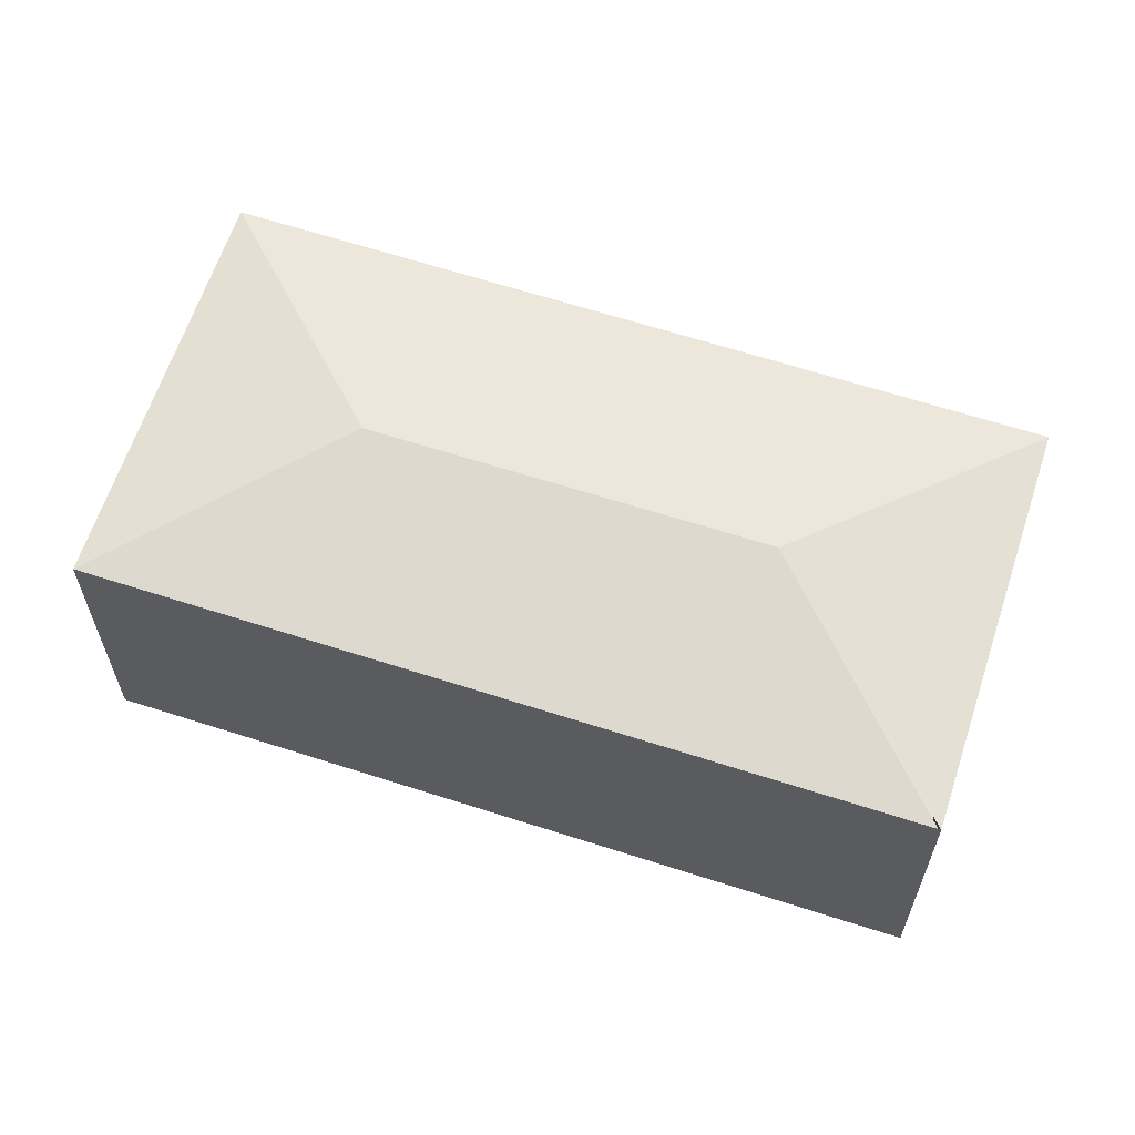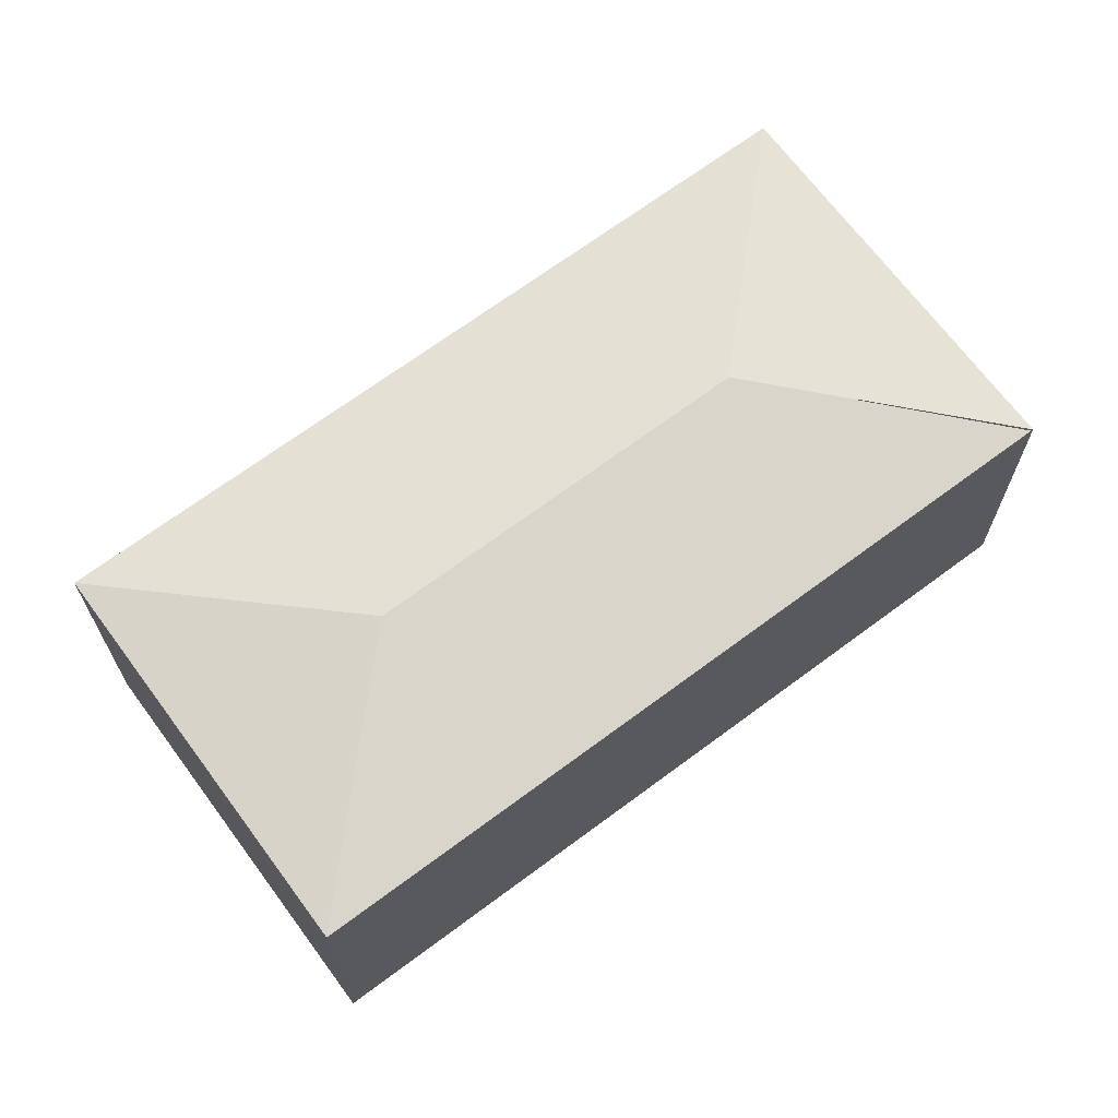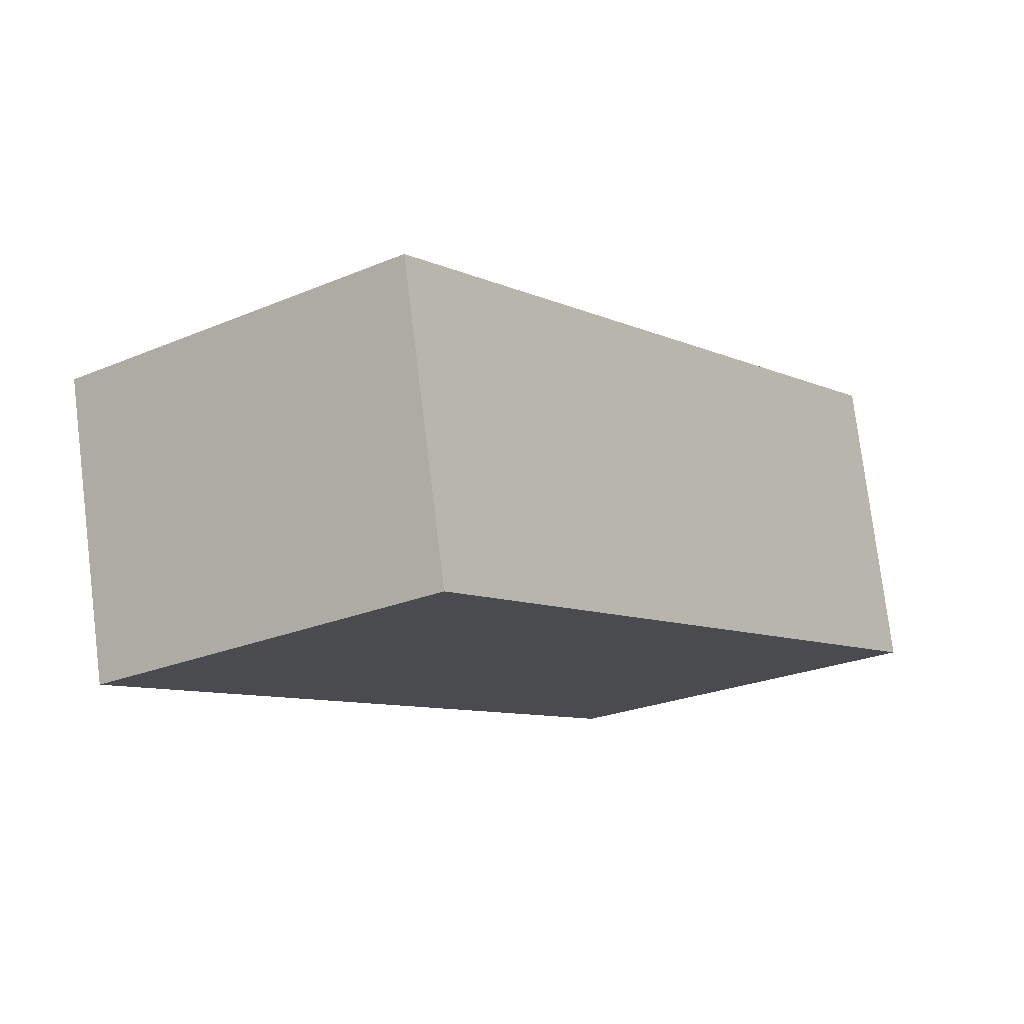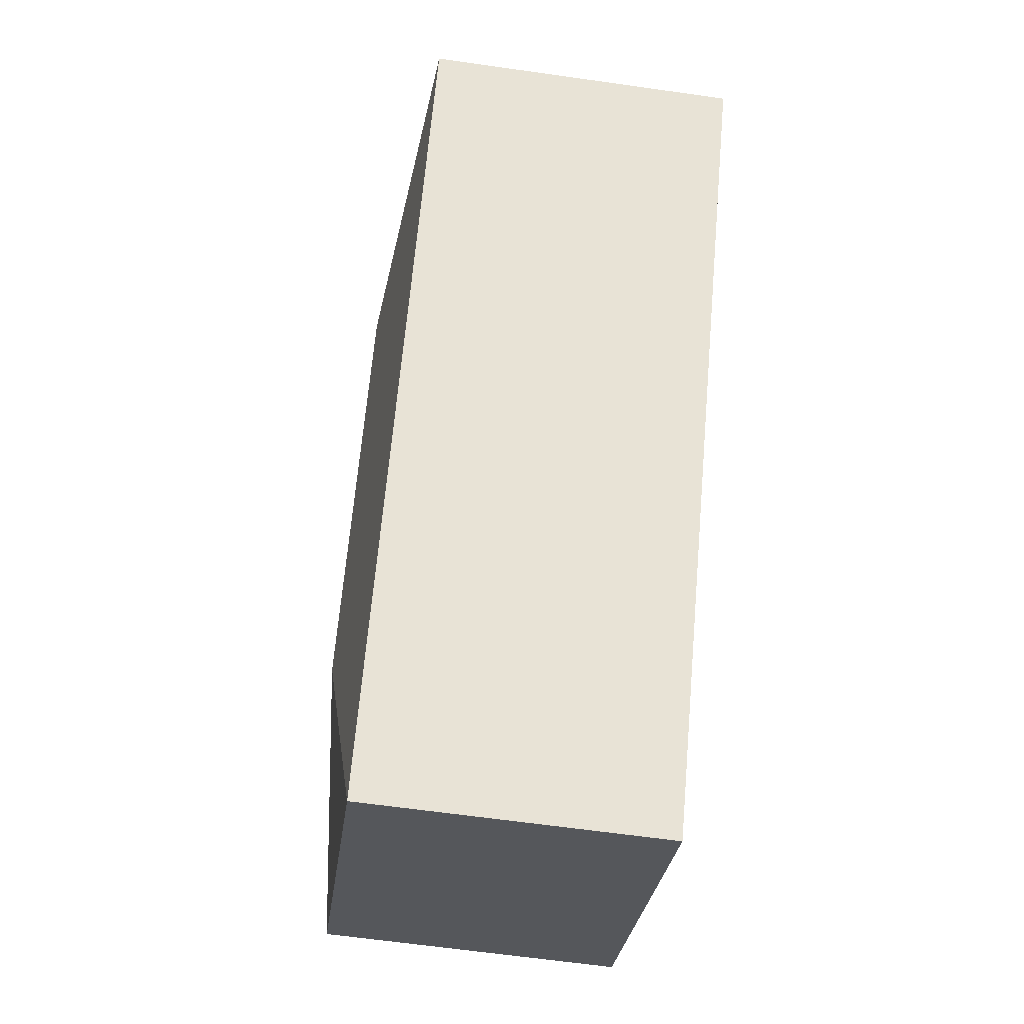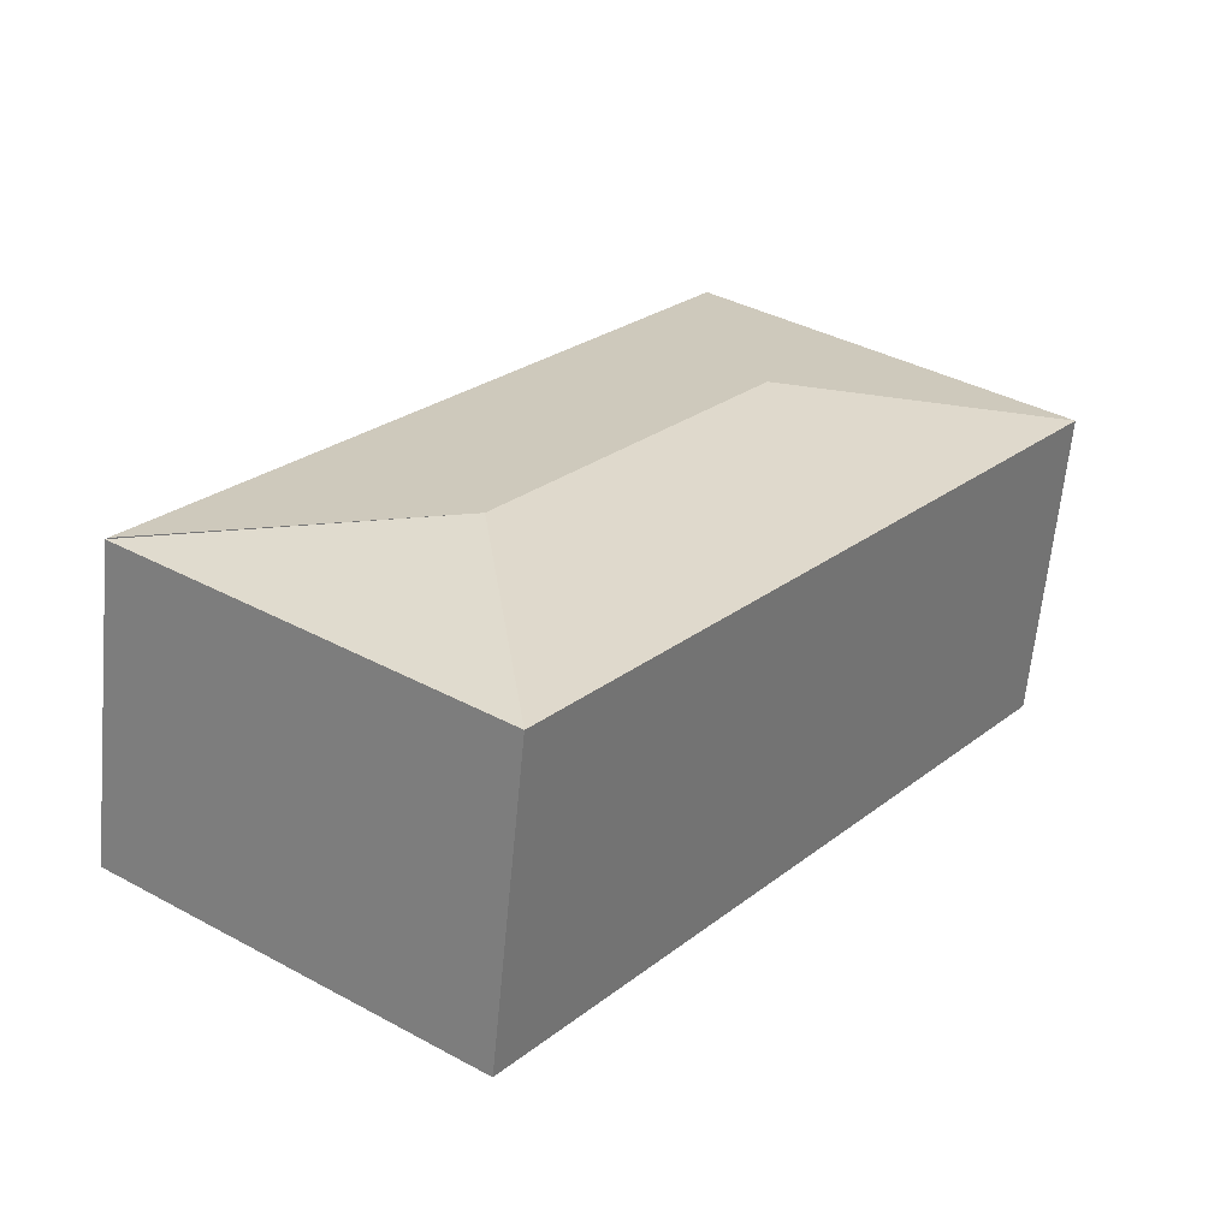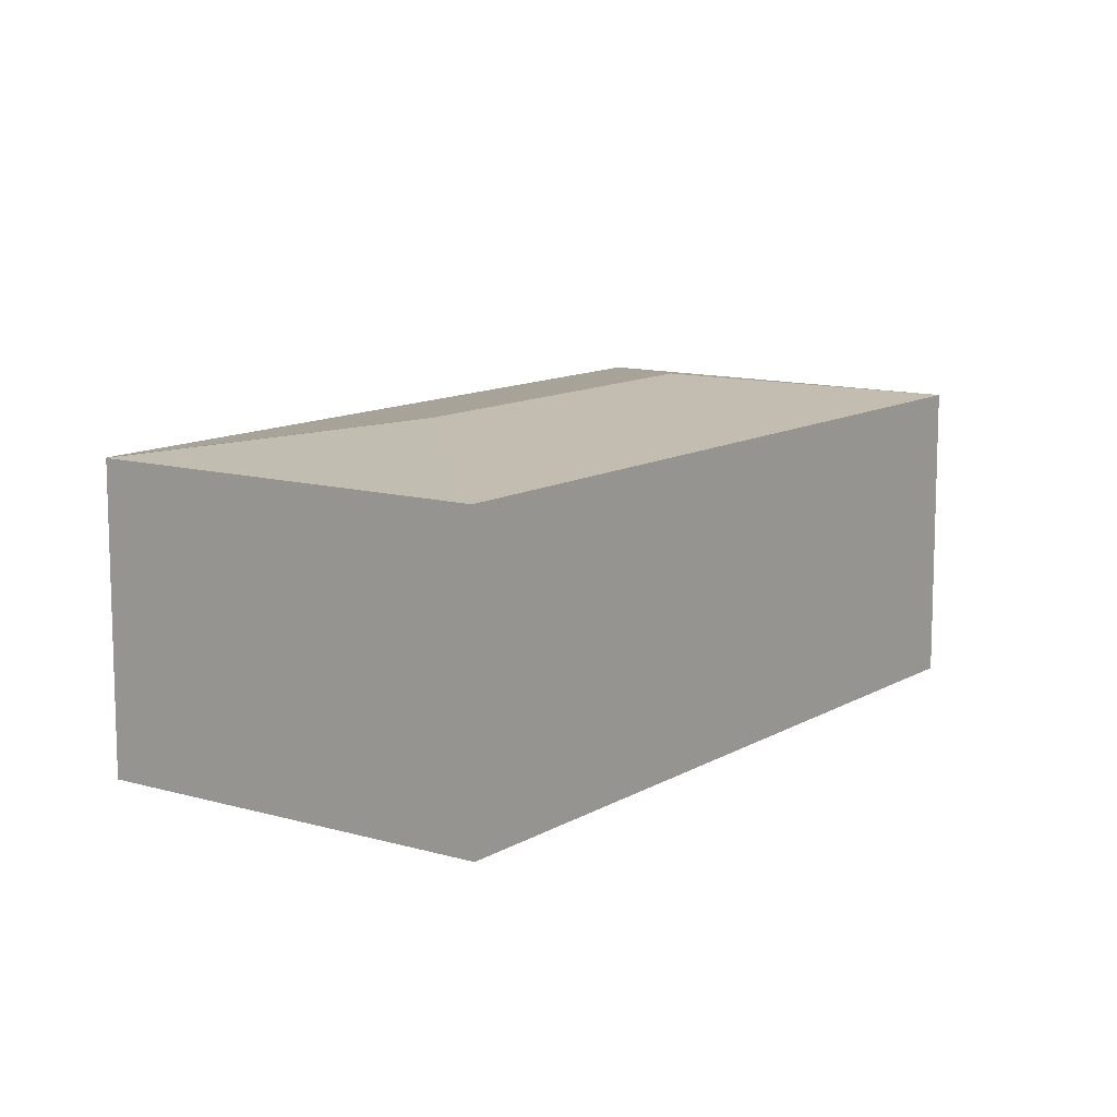
<metadata>
{"format":"obj","ext":"obj","renderer":"f3d","projection":"perspective","resolution":1024,"background":"white","views":[{"elev":63.5,"azim":71.6,"up":"+Y"},{"elev":68.8,"azim":16.8,"up":"+Y"},{"elev":77.0,"azim":-7.0,"up":"+Z"},{"elev":-63.2,"azim":-98.2,"up":"+Z"},{"elev":-62.8,"azim":174.6,"up":"+Z"},{"elev":11.4,"azim":179.0,"up":"+Y"}]}
</metadata>
<code>
v  2.122 2.41 -0.309
v  0 2.198 1.346e-16
v  2.435 2.199 1.822
v  3.569 2.2 -4.805
v  3.876 2.41 -2.683
v  5.994 2.199 -2.995
v  6.005 2.196 -3.01
v  2.435 -1.116e-16 1.822
v  0 0 0
v  5.994 1.834e-16 -2.995
v  6.005 1.843e-16 -3.01
v  3.569 2.942e-16 -4.805
g defaultobject
f 1 2 3
f 1 4 2
f 4 1 5
f 5 3 6
f 3 5 1
f 5 7 4
f 2 8 3
f 8 2 9
f 8 6 3
f 6 8 10
f 6 10 7
f 7 10 11
f 7 12 4
f 12 7 11
f 12 2 4
f 2 12 9
f 12 8 9
f 8 12 10
f 10 12 11

</code>
